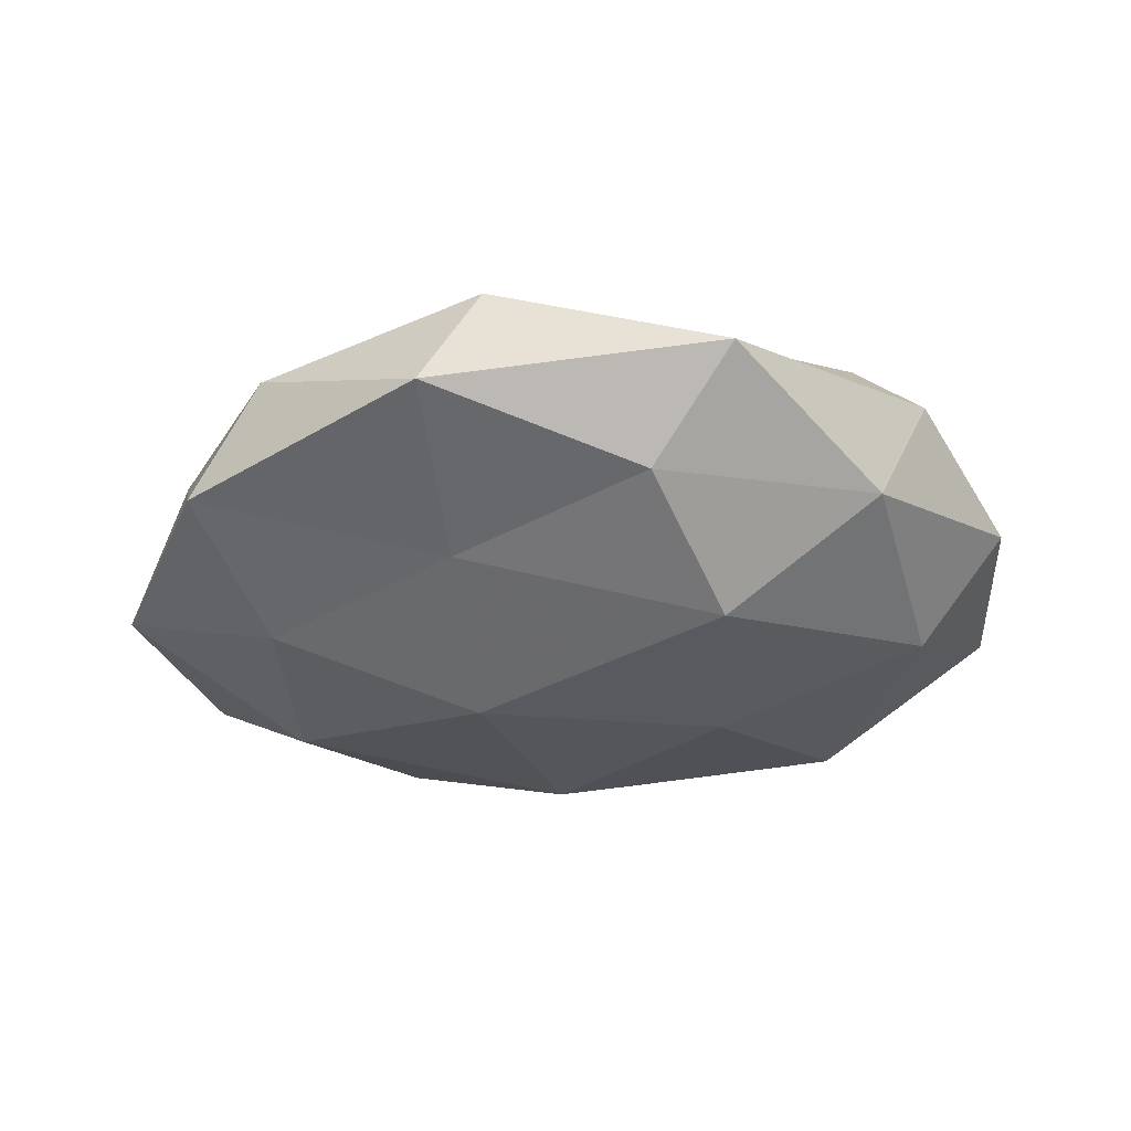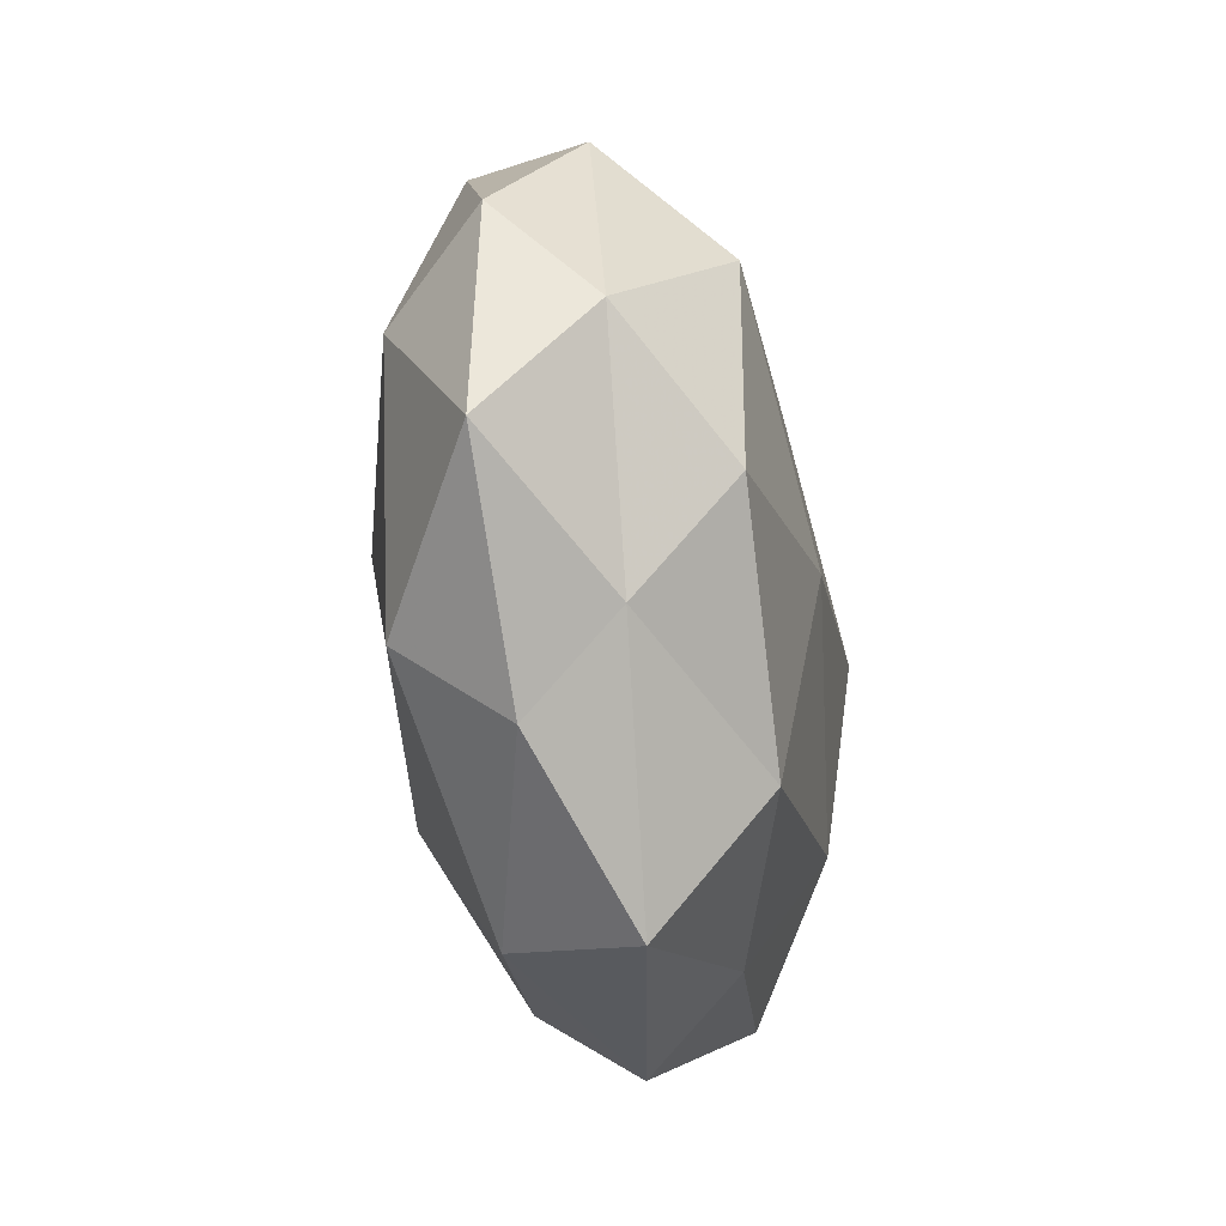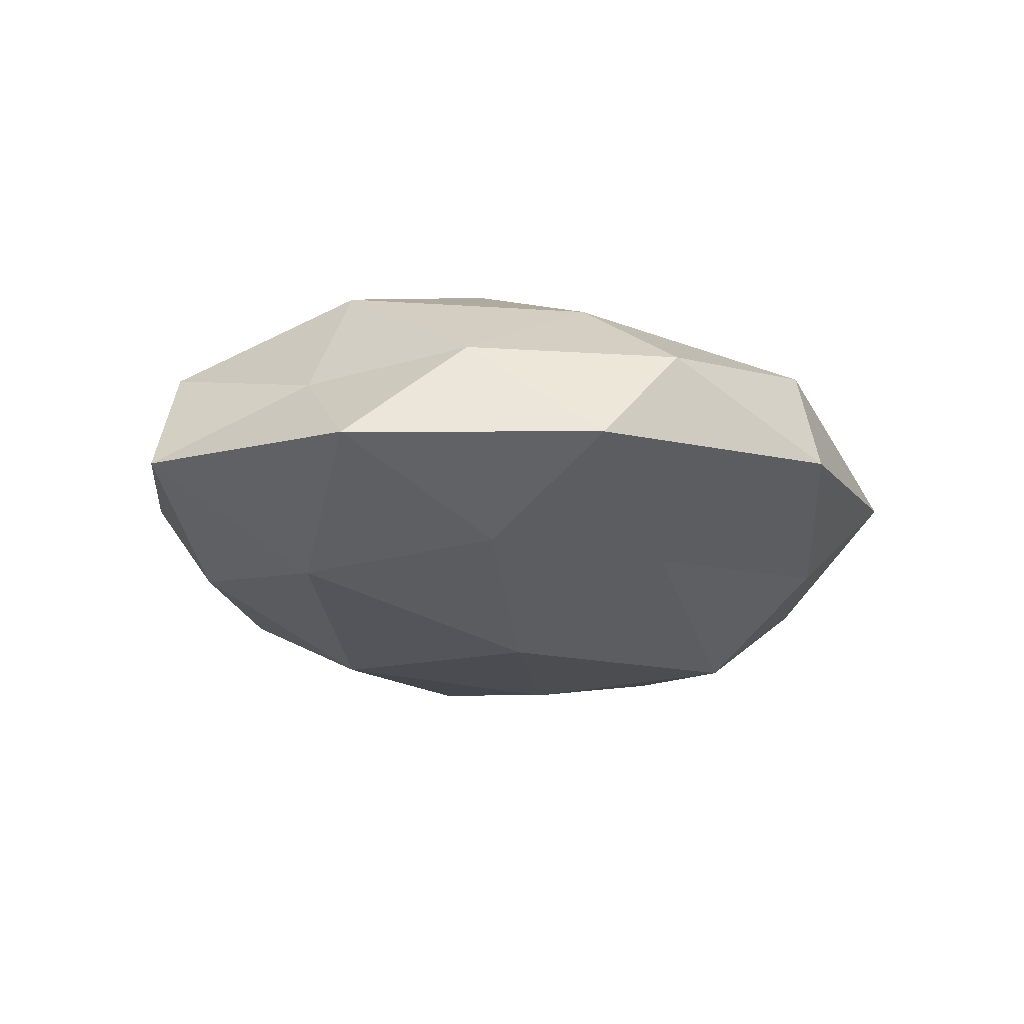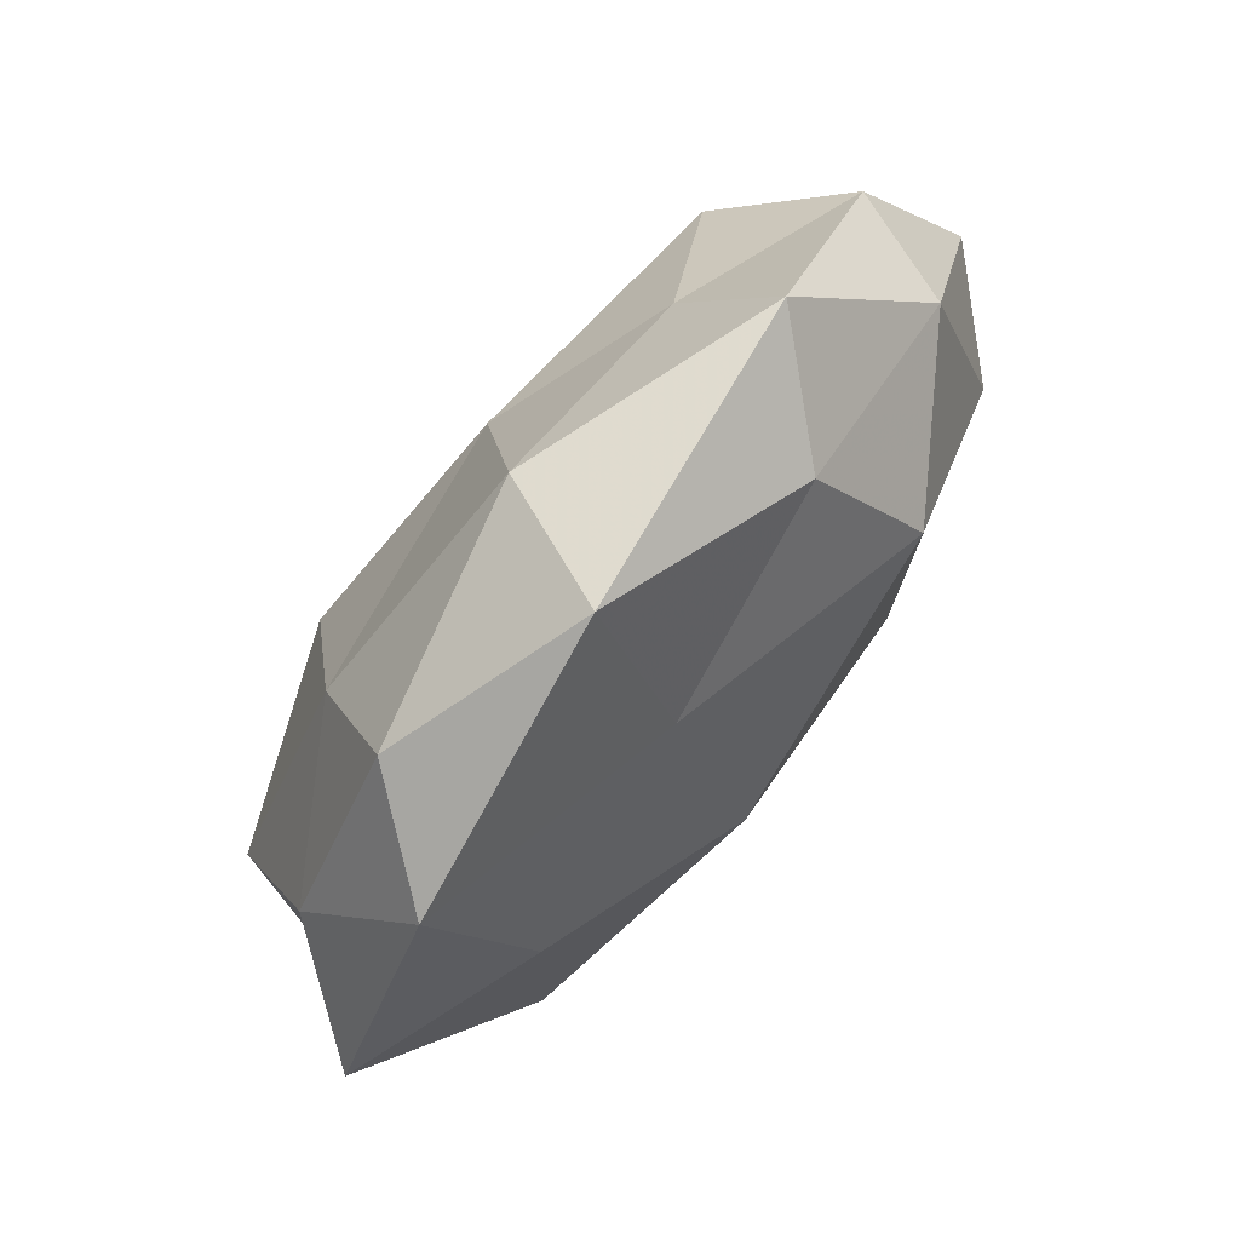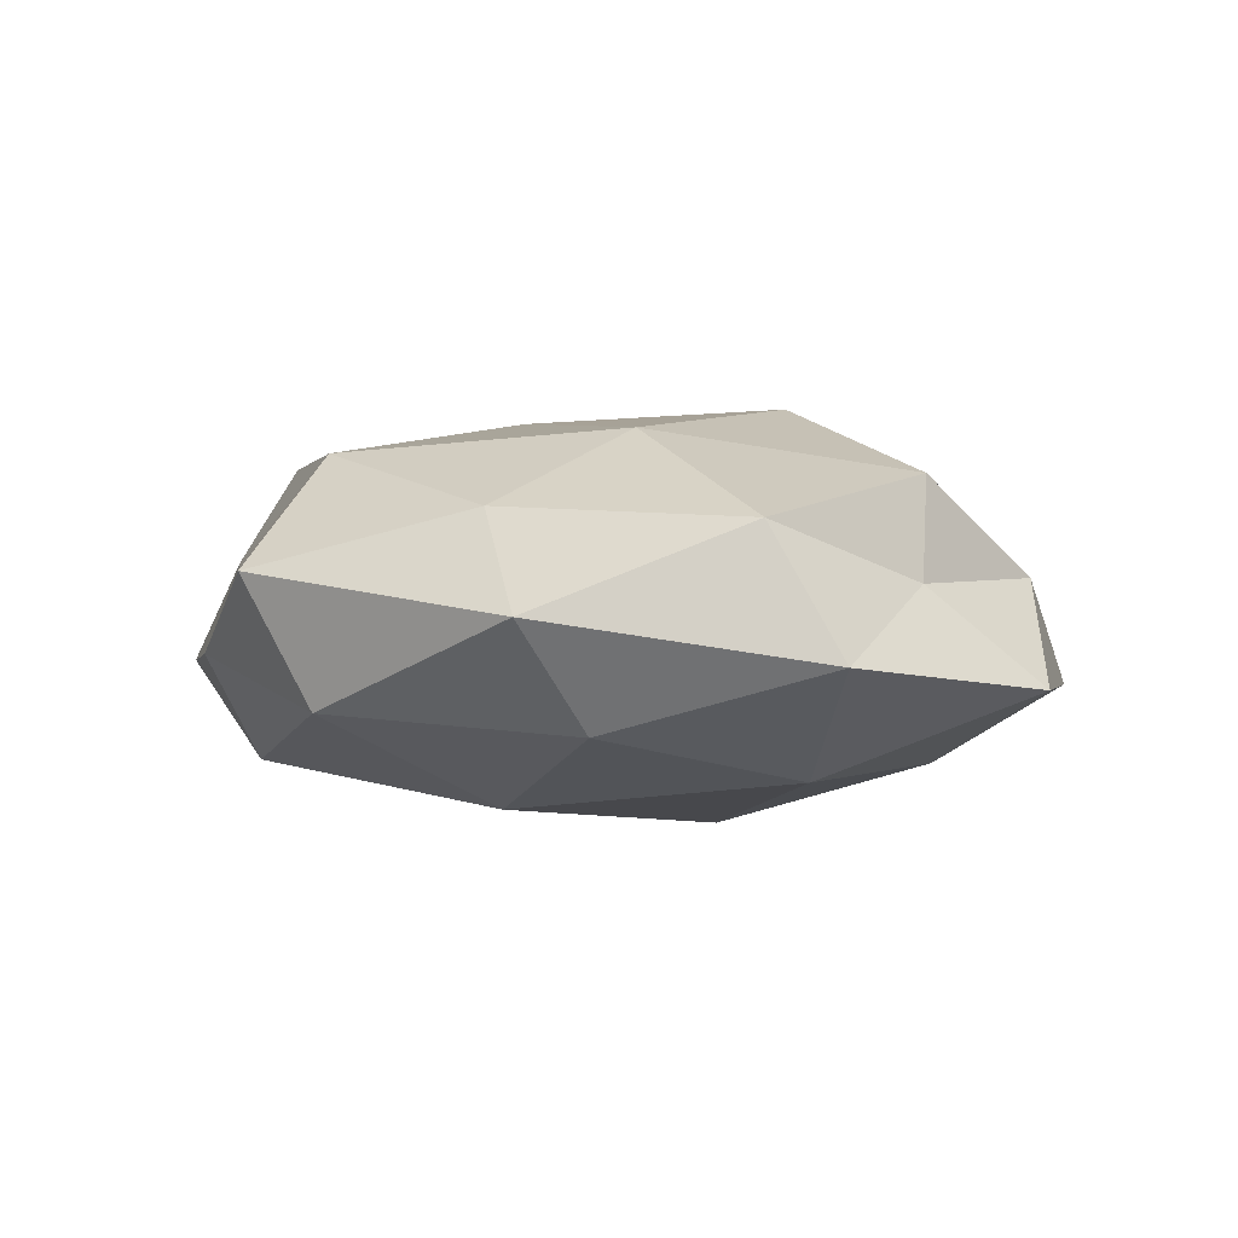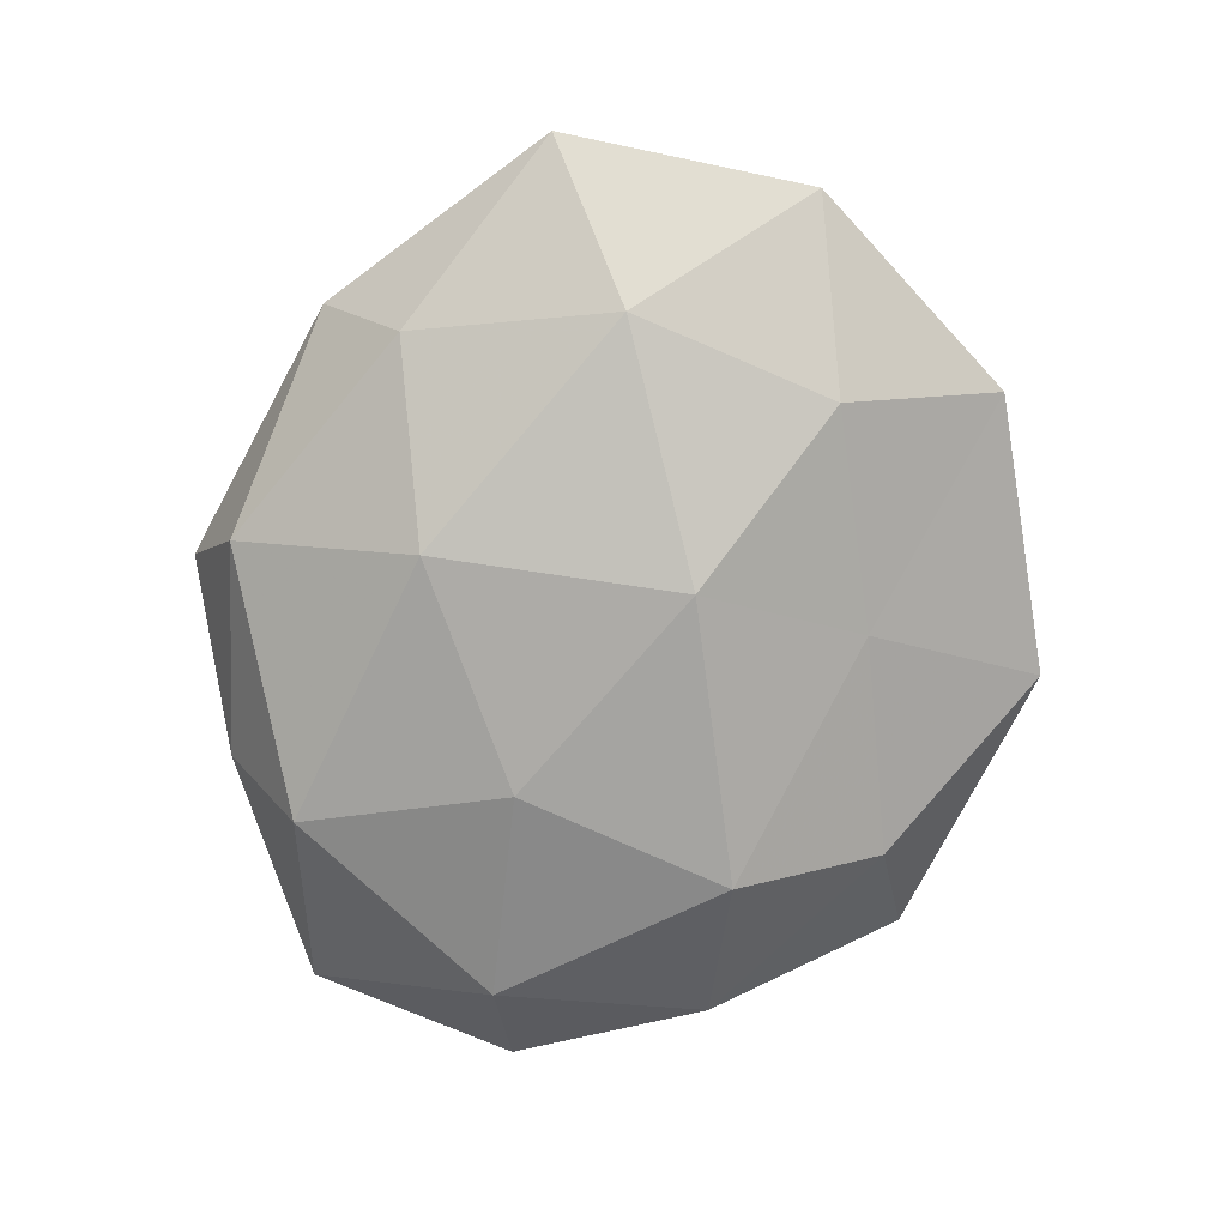
<metadata>
{"format":"obj","ext":"obj","renderer":"f3d","projection":"perspective","resolution":1024,"background":"white","views":[{"elev":-30.9,"azim":-171.7,"up":"+Z"},{"elev":-40.7,"azim":-81.0,"up":"+Y"},{"elev":-19.2,"azim":118.1,"up":"+Z"},{"elev":77.5,"azim":127.9,"up":"+Y"},{"elev":-0.7,"azim":41.7,"up":"+Z"},{"elev":-77.7,"azim":71.9,"up":"+Z"}]}
</metadata>
<code>
v 0.03007 0.03906 0.004337
v 0.02716 0.02519 0.01444
v 0.0099 0.006905 -0.0232
v -0.003363 0.02227 0.01941
v -0.03697 0.01147 0.01839
v -0.04509 0.02203 0.004934
v -0.02464 0.0448 0.0006064
v 0.004332 -0.02226 -0.02058
v 0.009667 0.02744 -0.01377
v -0.01796 -0.004559 -0.02135
v 0.009675 0.04934 -0.004397
v -0.03931 0.02538 -0.008476
v -0.0508 -0.01946 -0.004696
v 0.04251 -0.02532 0.009299
v 0.01482 -0.03569 0.01101
v 0.04463 0.01836 0.004323
v -0.02208 0.02984 0.01112
v -0.04292 0.0005831 -0.01485
v 0.05416 0.007089 -0.007651
v -0.02997 -0.02675 -0.01604
v -0.008872 -0.00507 0.02265
v -0.05329 0.005713 -0.003557
v 0.003496 0.04429 0.01022
v 0.04569 -0.003336 0.003262
v -0.01442 0.03807 -0.01096
v -0.01148 -0.03297 0.01778
v -0.02846 -0.03625 -0.003931
v -0.002827 -0.04298 -0.01002
v 0.04302 0.001033 0.01493
v 0.02553 -0.03178 -0.01219
v -0.0208 0.02157 -0.02064
v 0.05075 -0.02273 -0.005183
v -0.03306 -0.02735 0.006601
v -0.008987 -0.04773 0.004674
v 0.03337 0.01573 -0.016
v -0.03631 -0.01575 0.01805
v 0.02012 0.006609 0.02335
v 0.02435 -0.04145 -0.000312
v 0.03565 -0.009278 -0.01713
v 0.02026 -0.01874 0.01971
v -0.04946 -0.005002 0.007347
v 0.03933 0.03367 -0.007405
f 3 8 10
f 6 7 12
f 16 1 2
f 17 5 4
f 6 5 17
f 6 17 7
f 20 10 8
f 18 10 20
f 18 20 13
f 5 21 4
f 22 6 12
f 22 12 18
f 22 18 13
f 2 1 23
f 2 23 4
f 11 23 1
f 7 23 11
f 4 23 17
f 7 17 23
f 24 19 16
f 25 7 11
f 11 9 25
f 12 7 25
f 13 20 27
f 20 8 28
f 27 20 28
f 16 2 29
f 24 29 14
f 24 16 29
f 28 8 30
f 31 9 3
f 10 31 3
f 18 31 10
f 12 31 18
f 31 25 9
f 12 25 31
f 24 14 32
f 24 32 19
f 13 27 33
f 26 34 15
f 28 34 27
f 33 34 26
f 33 27 34
f 3 9 35
f 5 36 21
f 26 21 36
f 36 33 26
f 37 2 4
f 4 21 37
f 29 2 37
f 14 15 38
f 30 38 28
f 14 38 32
f 32 38 30
f 38 15 34
f 38 34 28
f 39 8 3
f 39 30 8
f 32 39 19
f 32 30 39
f 35 39 3
f 19 39 35
f 14 40 15
f 15 40 26
f 40 21 26
f 29 40 14
f 40 37 21
f 29 37 40
f 41 5 6
f 22 41 6
f 22 13 41
f 13 33 41
f 41 36 5
f 41 33 36
f 1 42 11
f 42 9 11
f 16 42 1
f 19 42 16
f 42 35 9
f 19 35 42

</code>
